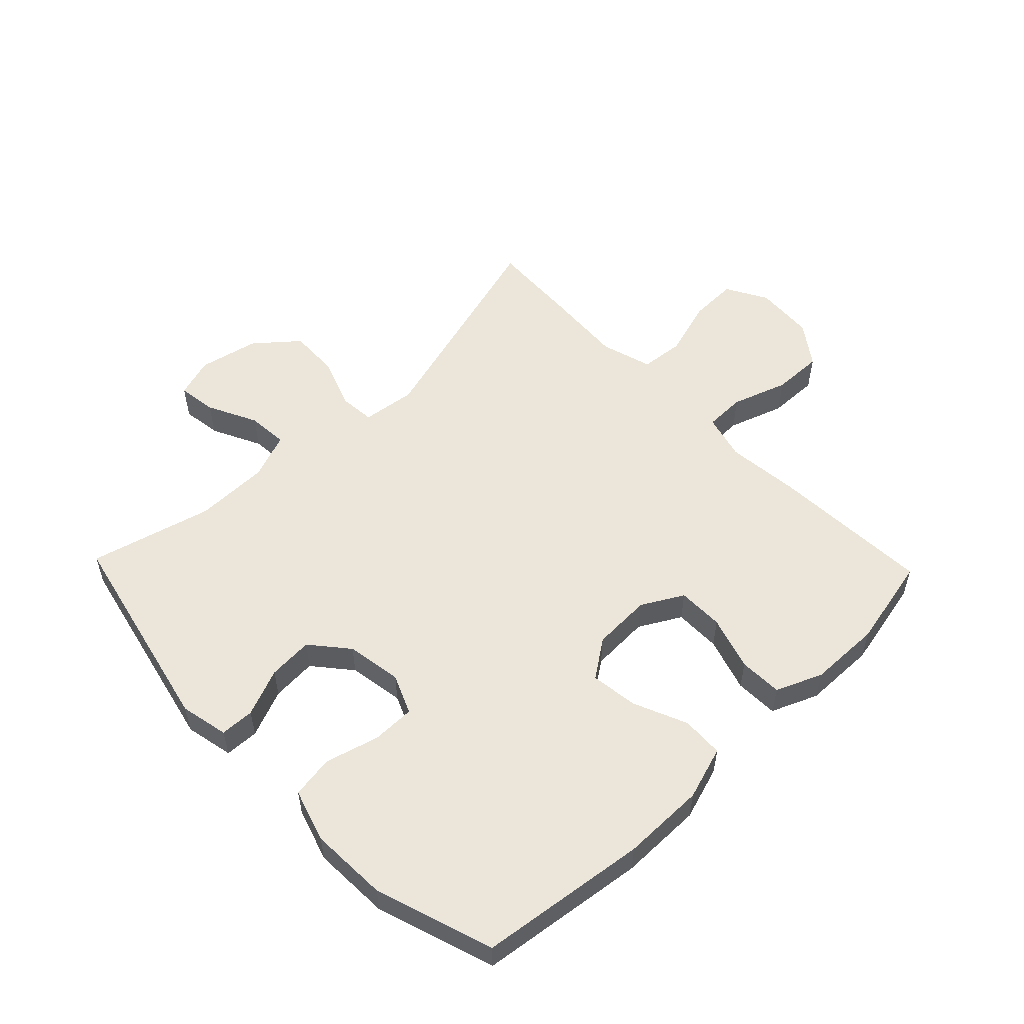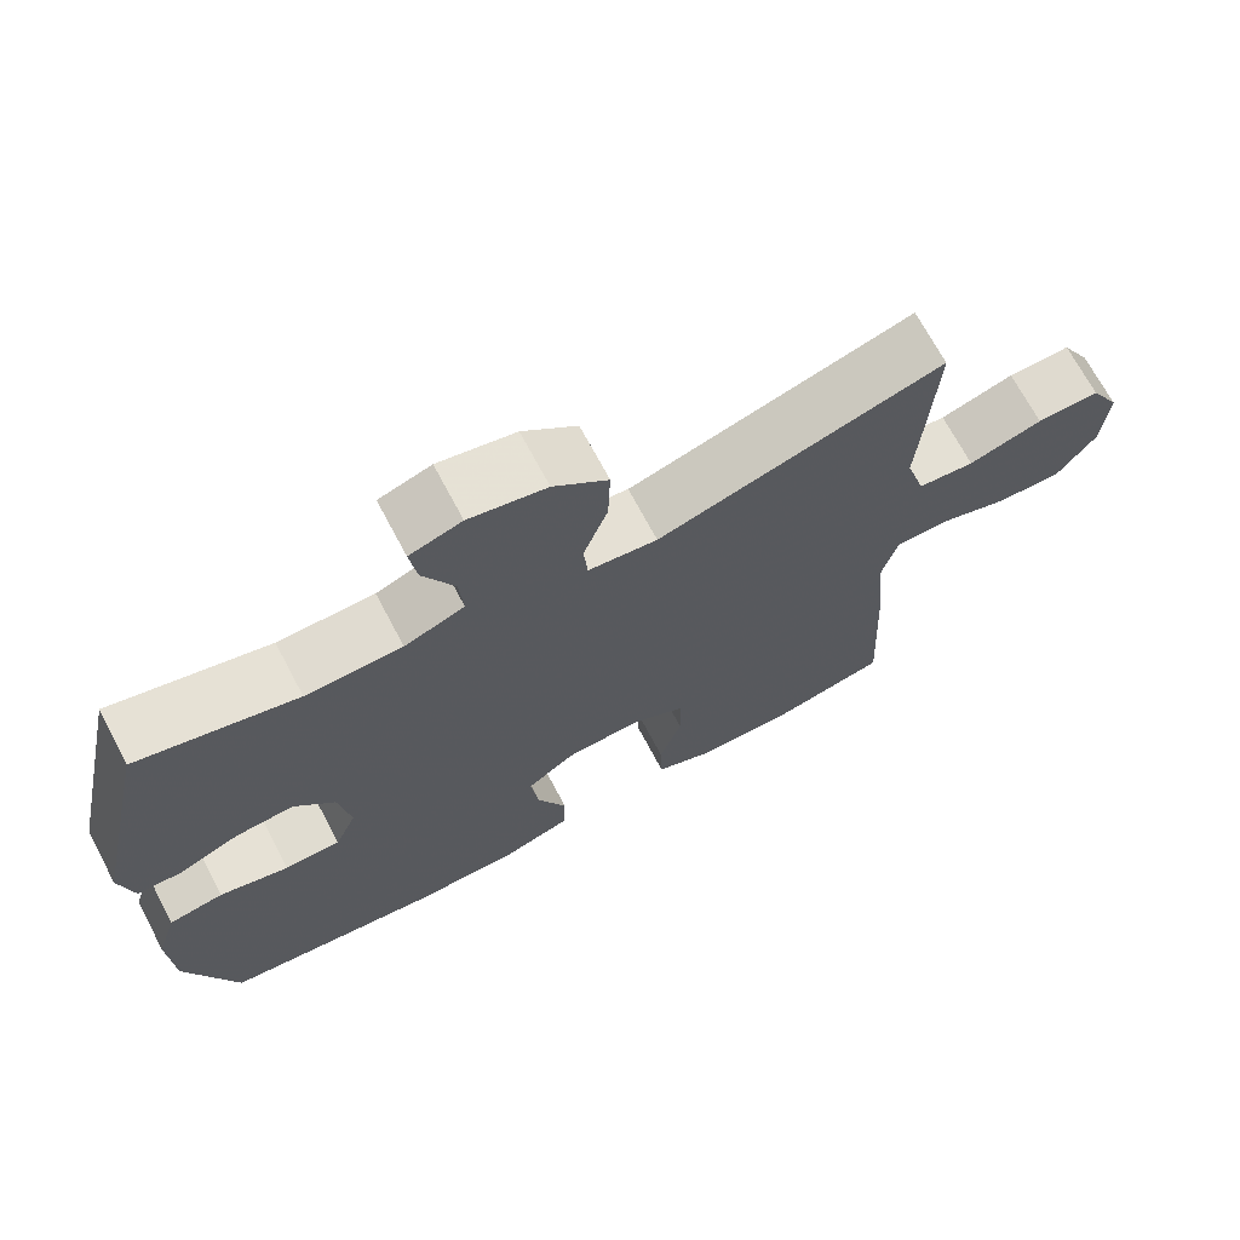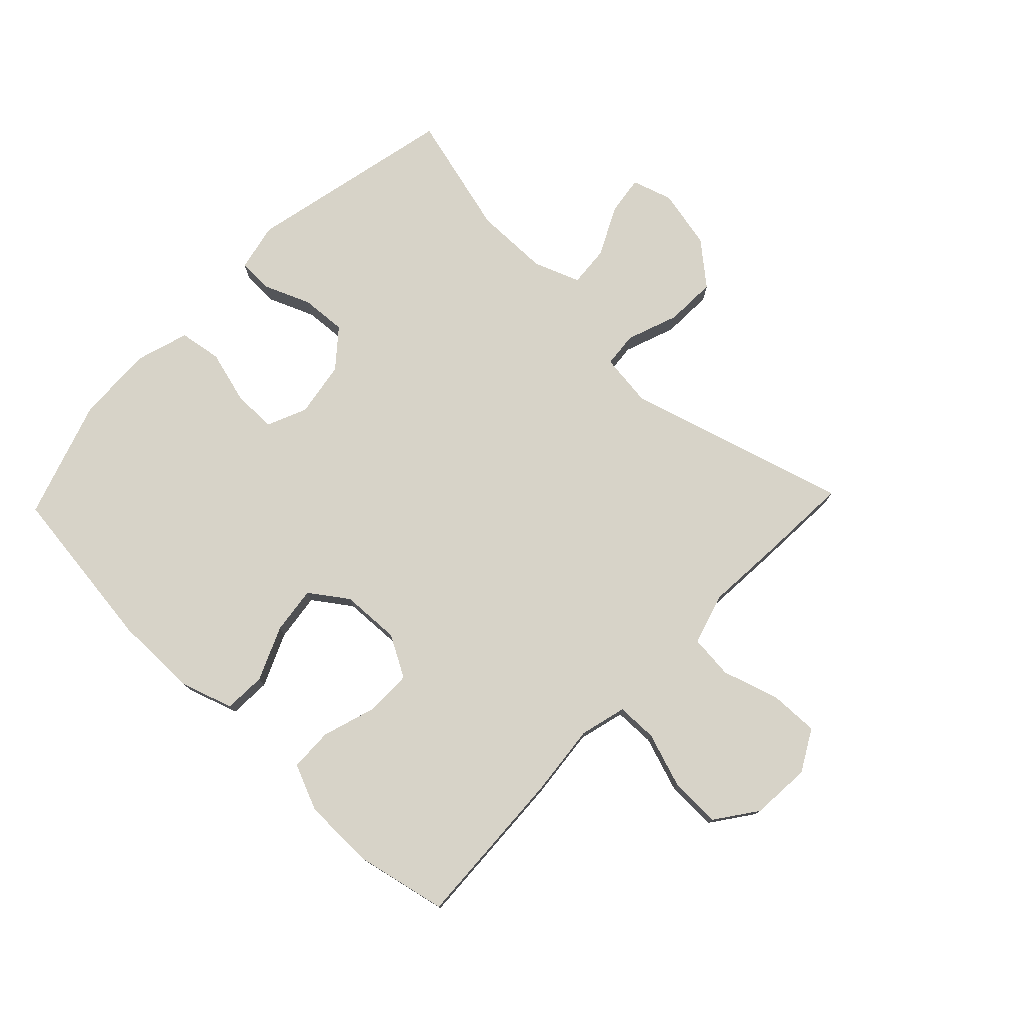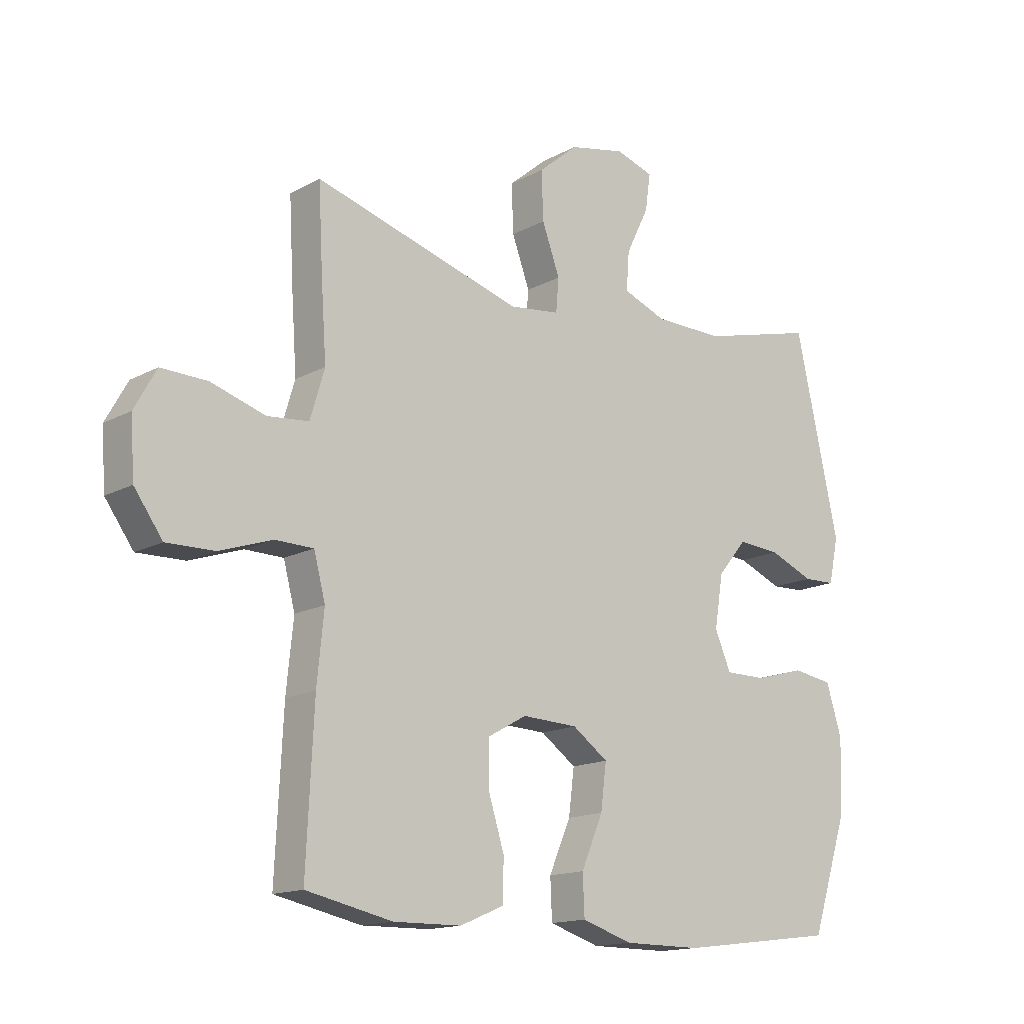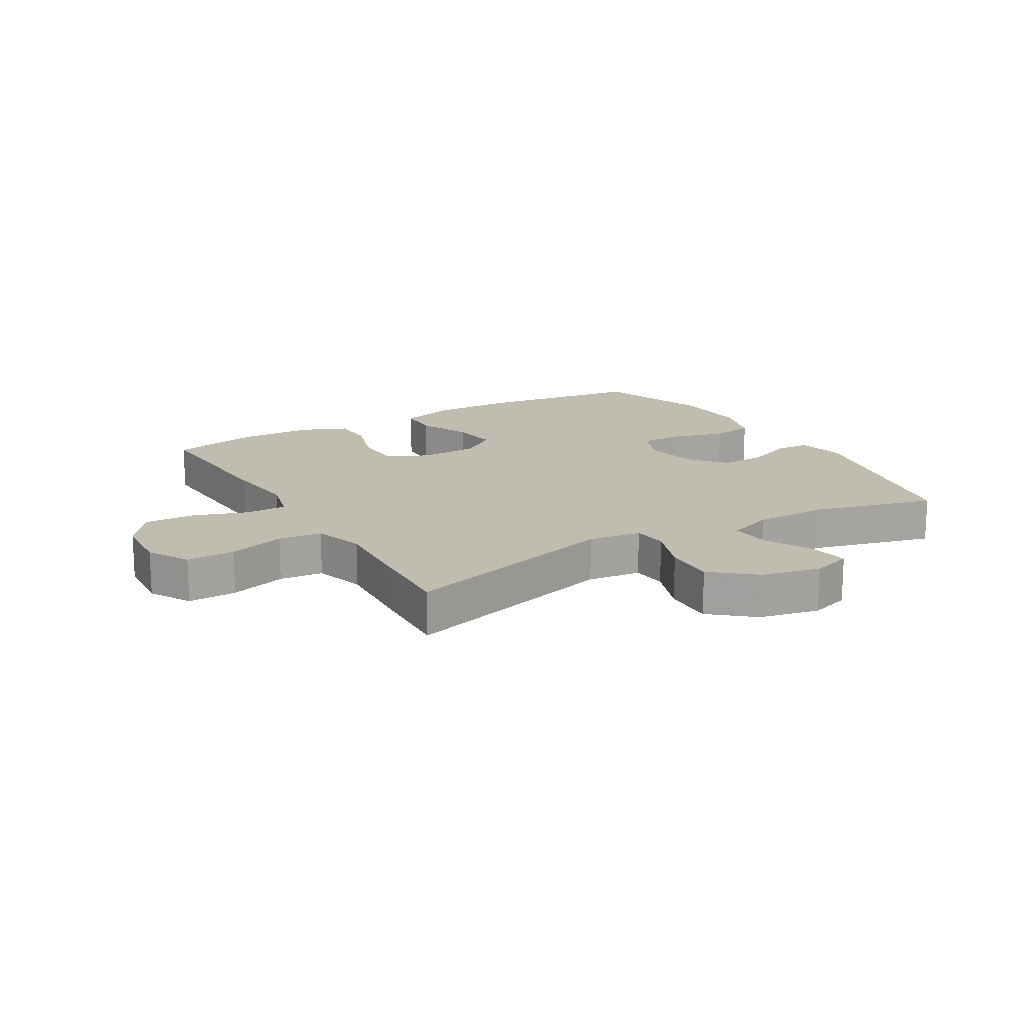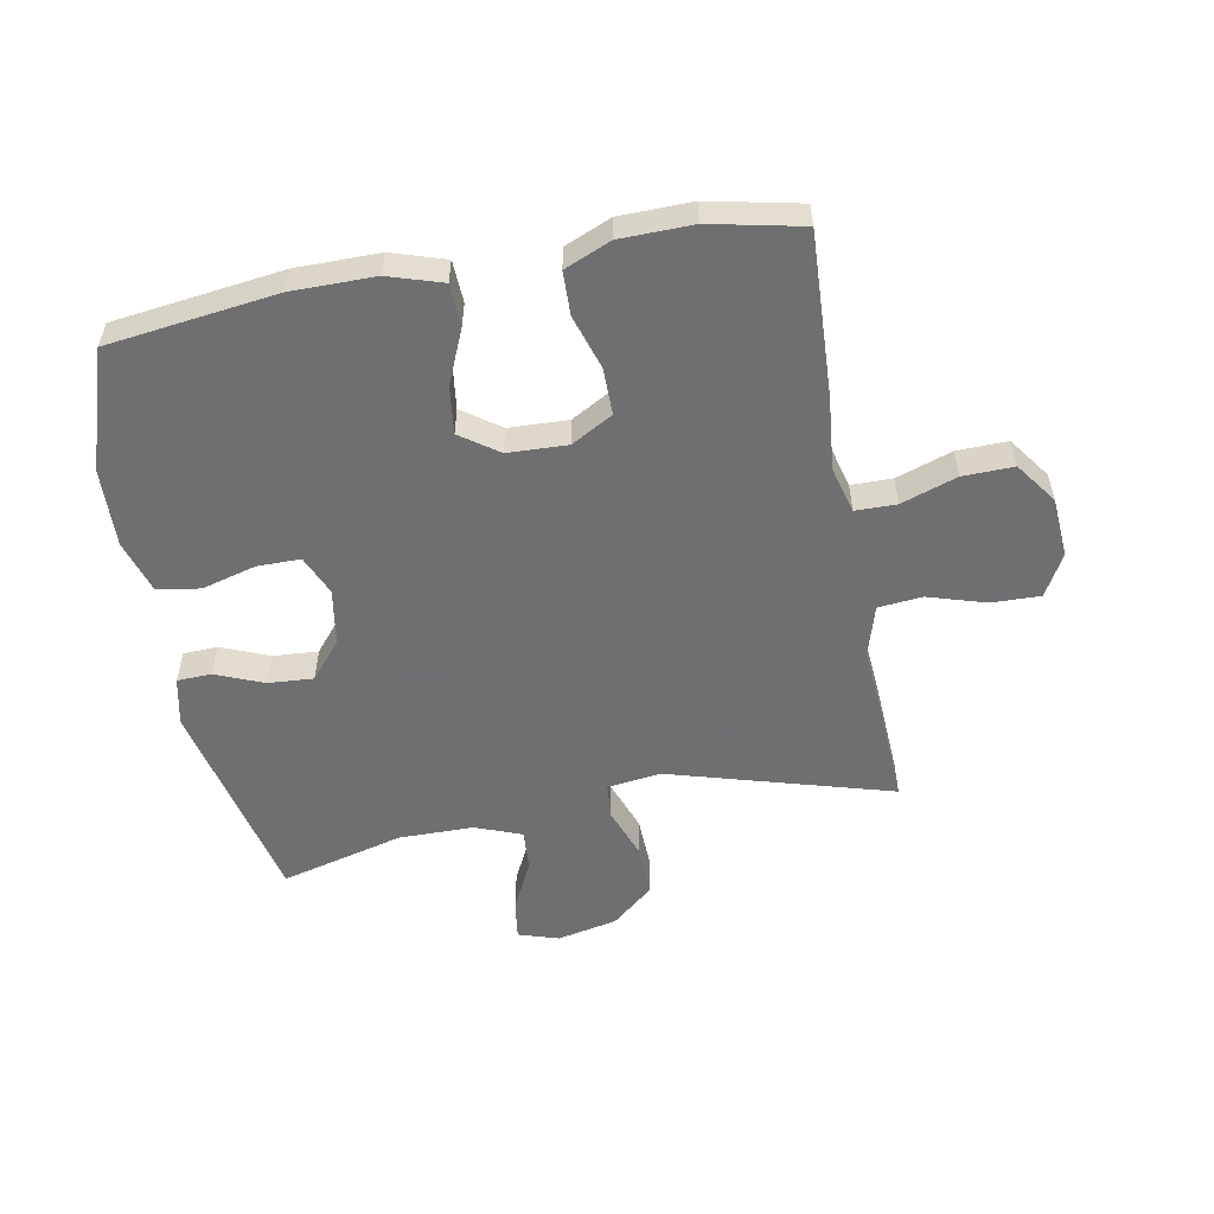
<metadata>
{"format":"obj","ext":"obj","renderer":"f3d","projection":"perspective","resolution":1024,"background":"white","views":[{"elev":54.5,"azim":136.1,"up":"+Y"},{"elev":69.7,"azim":152.1,"up":"+Z"},{"elev":76.9,"azim":-136.2,"up":"+Y"},{"elev":-15.1,"azim":-41.1,"up":"+Z"},{"elev":16.3,"azim":-30.4,"up":"+Y"},{"elev":-54.7,"azim":-169.4,"up":"+Y"}]}
</metadata>
<code>
v 0.5 0.07 0.5
v 0.576 0.07 0.157
v 0.559 0.07 0.078
v 0.503 0.07 0.076
v 0.425 0.07 0.108
v 0.351 0.07 0.113
v 0.3 0.07 0.052
v 0.285 0.07 -0.039
v 0.313 0.07 -0.104
v 0.384 0.07 -0.104
v 0.472 0.07 -0.08
v 0.542 0.07 -0.091
v 0.569 0.07 -0.178
v 0.564 0.07 -0.306
v 0.5 0.07 -0.5
v 0.224 0.07 -0.535
v 0.088 0.07 -0.535
v 0 0.07 -0.507
v -0.003 0.07 -0.438
v 0.035 0.07 -0.35
v 0.045 0.07 -0.272
v -0.017 0.07 -0.228
v -0.114 0.07 -0.224
v -0.182 0.07 -0.262
v -0.182 0.07 -0.338
v -0.154 0.07 -0.427
v -0.156 0.07 -0.498
v -0.232 0.07 -0.53
v -0.35 0.07 -0.532
v -0.5 0.07 -0.5
v -0.487 0.07 -0.234
v -0.475 0.07 -0.115
v -0.495 0.07 -0.039
v -0.562 0.07 -0.038
v -0.653 0.07 -0.069
v -0.736 0.07 -0.071
v -0.785 0.07 -0.003
v -0.792 0.07 0.095
v -0.754 0.07 0.163
v -0.674 0.07 0.161
v -0.58 0.07 0.132
v -0.508 0.07 0.139
v -0.483 0.07 0.223
v -0.492 0.07 0.352
v -0.5 0.07 0.5
v -0.137 0.07 0.395
v -0.049 0.07 0.406
v -0.044 0.07 0.464
v -0.075 0.07 0.548
v -0.078 0.07 0.632
v -0.009 0.07 0.69
v 0.089 0.07 0.711
v 0.155 0.07 0.69
v 0.146 0.07 0.626
v 0.106 0.07 0.545
v 0.101 0.07 0.478
v 0.177 0.07 0.449
v 0.299 0.07 0.448
v 0.5 0 0.5
v 0.576 0 0.157
v 0.559 0 0.078
v 0.503 0 0.076
v 0.425 0 0.108
v 0.351 0 0.113
v 0.3 0 0.052
v 0.285 0 -0.039
v 0.313 0 -0.104
v 0.384 0 -0.104
v 0.472 0 -0.08
v 0.542 0 -0.091
v 0.569 0 -0.178
v 0.564 0 -0.306
v 0.5 0 -0.5
v 0.224 0 -0.535
v 0.088 0 -0.535
v 0 0 -0.507
v -0.003 0 -0.438
v 0.035 0 -0.35
v 0.045 0 -0.272
v -0.017 0 -0.228
v -0.114 0 -0.224
v -0.182 0 -0.262
v -0.182 0 -0.338
v -0.154 0 -0.427
v -0.156 0 -0.498
v -0.232 0 -0.53
v -0.35 0 -0.532
v -0.5 0 -0.5
v -0.487 0 -0.234
v -0.475 0 -0.115
v -0.495 0 -0.039
v -0.562 0 -0.038
v -0.653 0 -0.069
v -0.736 0 -0.071
v -0.785 0 -0.003
v -0.792 0 0.095
v -0.754 0 0.163
v -0.674 0 0.161
v -0.58 0 0.132
v -0.508 0 0.139
v -0.483 0 0.223
v -0.492 0 0.352
v -0.5 0 0.5
v -0.137 0 0.395
v -0.049 0 0.406
v -0.044 0 0.464
v -0.075 0 0.548
v -0.078 0 0.632
v -0.009 0 0.69
v 0.089 0 0.711
v 0.155 0 0.69
v 0.146 0 0.626
v 0.106 0 0.545
v 0.101 0 0.478
v 0.177 0 0.449
v 0.299 0 0.448
f 52 53 54 55
f 52 55 56
f 51 52 56
f 48 49 50 51
f 47 48 51 56
f 43 44 45 46
f 42 43 46 47
f 38 39 40 41
f 38 41 42
f 37 38 42
f 34 35 36 37
f 33 34 37 42
f 32 33 42 47
f 25 26 27 28
f 24 25 28 29
f 17 18 19 20
f 17 20 21
f 16 17 21
f 15 16 21
f 14 15 21 22
f 10 11 12 13
f 9 10 13 14
f 2 3 4 5
f 58 1 2 5
f 57 58 5 6
f 24 29 30 31
f 23 24 31 32
f 22 23 32 47
f 9 14 22
f 8 9 22 47
f 56 57 6 7
f 7 8 47 56
f 113 112 111 110
f 114 113 110
f 114 110 109
f 109 108 107 106
f 114 109 106 105
f 104 103 102 101
f 105 104 101 100
f 99 98 97 96
f 100 99 96
f 100 96 95
f 95 94 93 92
f 100 95 92 91
f 105 100 91 90
f 86 85 84 83
f 87 86 83 82
f 78 77 76 75
f 79 78 75
f 79 75 74
f 79 74 73
f 80 79 73 72
f 71 70 69 68
f 72 71 68 67
f 63 62 61 60
f 63 60 59 116
f 64 63 116 115
f 89 88 87 82
f 90 89 82 81
f 105 90 81 80
f 80 72 67
f 105 80 67 66
f 65 64 115 114
f 114 105 66 65
f 1 59 60 2
f 2 60 61 3
f 3 61 62 4
f 4 62 63 5
f 5 63 64 6
f 6 64 65 7
f 7 65 66 8
f 8 66 67 9
f 9 67 68 10
f 10 68 69 11
f 11 69 70 12
f 12 70 71 13
f 13 71 72 14
f 14 72 73 15
f 15 73 74 16
f 16 74 75 17
f 17 75 76 18
f 18 76 77 19
f 19 77 78 20
f 20 78 79 21
f 21 79 80 22
f 22 80 81 23
f 23 81 82 24
f 24 82 83 25
f 25 83 84 26
f 26 84 85 27
f 27 85 86 28
f 28 86 87 29
f 29 87 88 30
f 30 88 89 31
f 31 89 90 32
f 32 90 91 33
f 33 91 92 34
f 34 92 93 35
f 35 93 94 36
f 36 94 95 37
f 37 95 96 38
f 38 96 97 39
f 39 97 98 40
f 40 98 99 41
f 41 99 100 42
f 42 100 101 43
f 43 101 102 44
f 44 102 103 45
f 45 103 104 46
f 46 104 105 47
f 47 105 106 48
f 48 106 107 49
f 49 107 108 50
f 50 108 109 51
f 51 109 110 52
f 52 110 111 53
f 53 111 112 54
f 54 112 113 55
f 55 113 114 56
f 56 114 115 57
f 57 115 116 58
f 58 116 59 1

</code>
